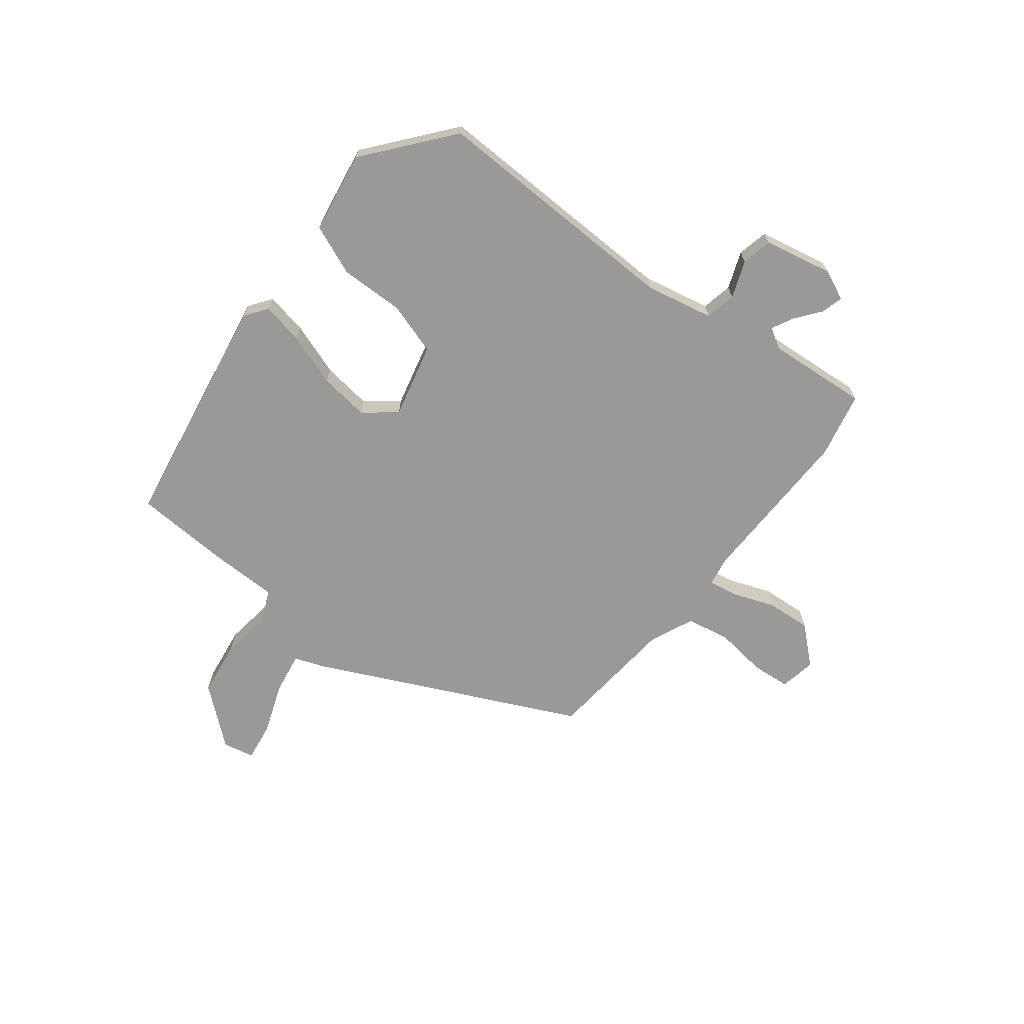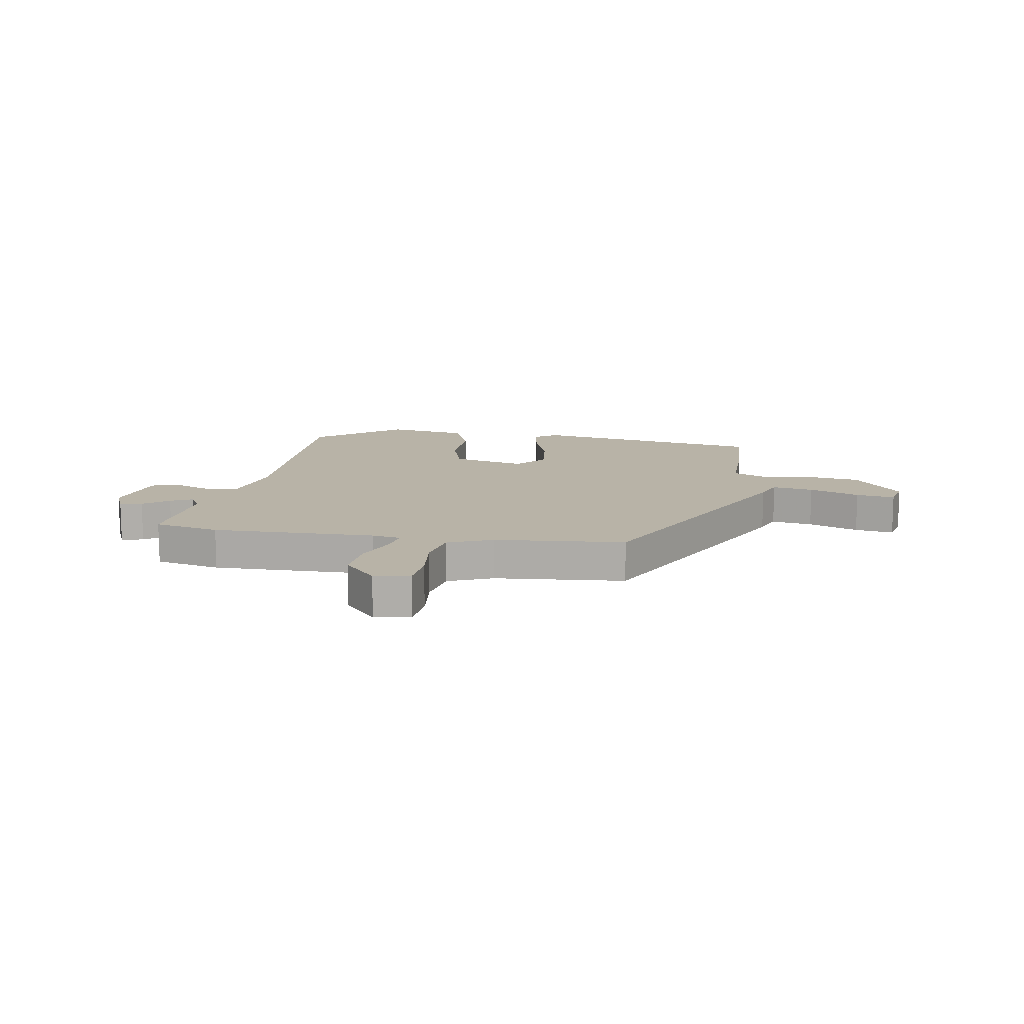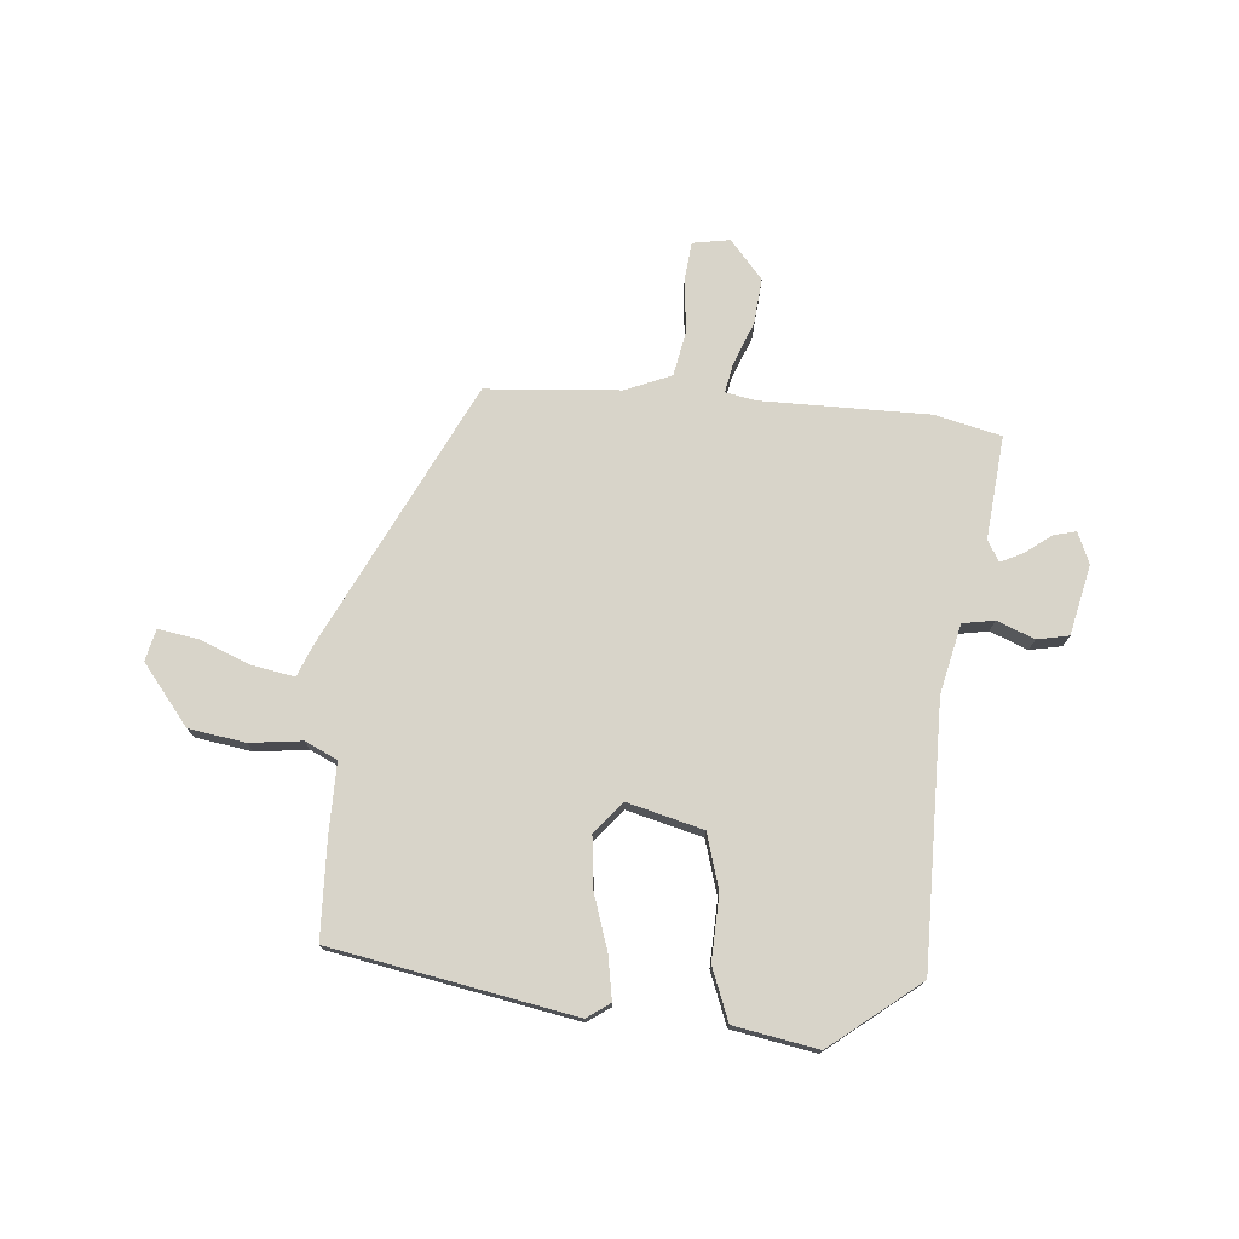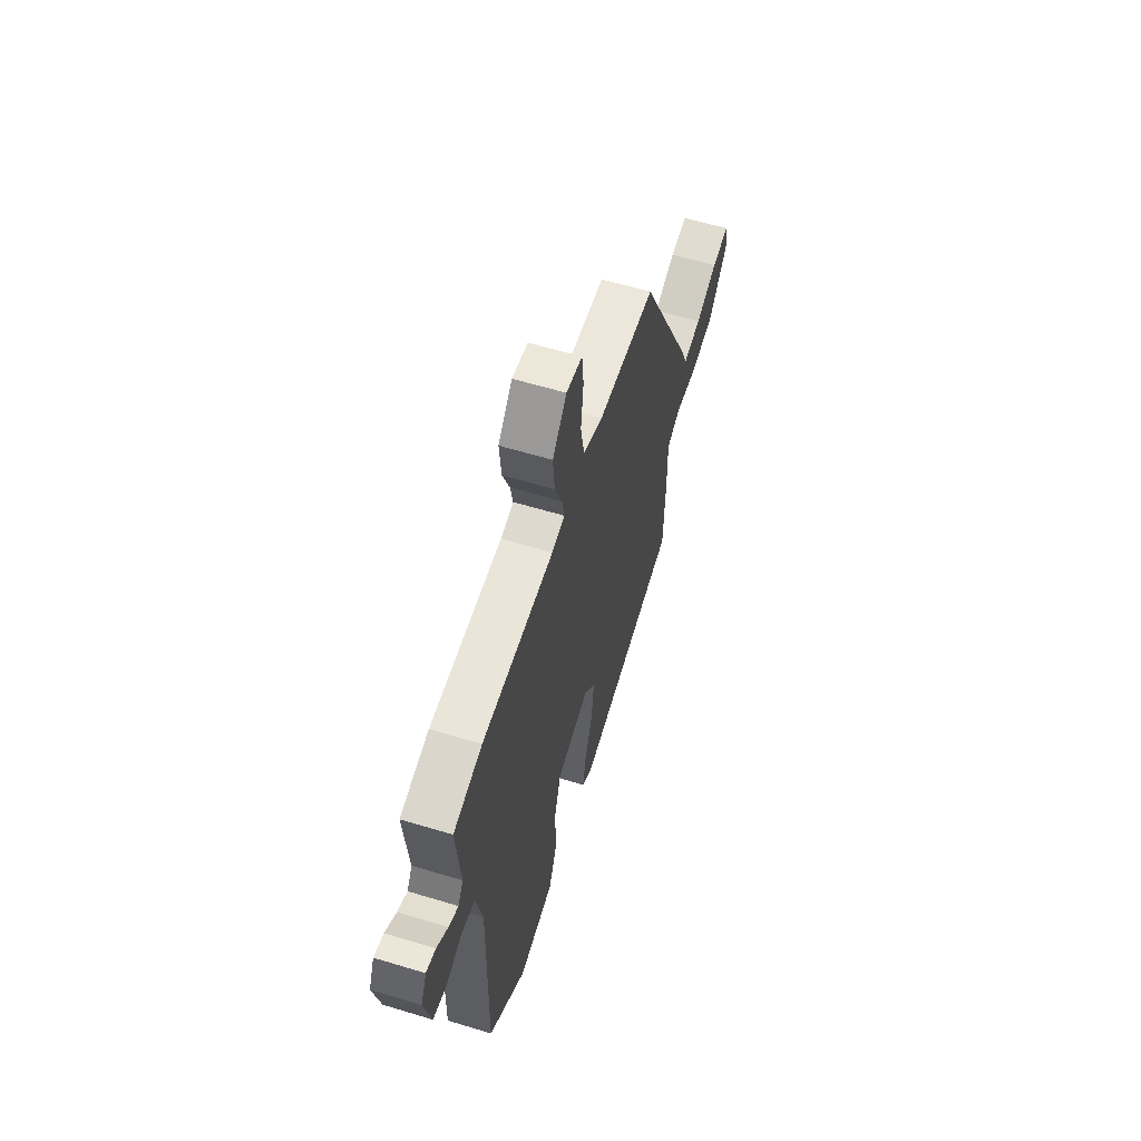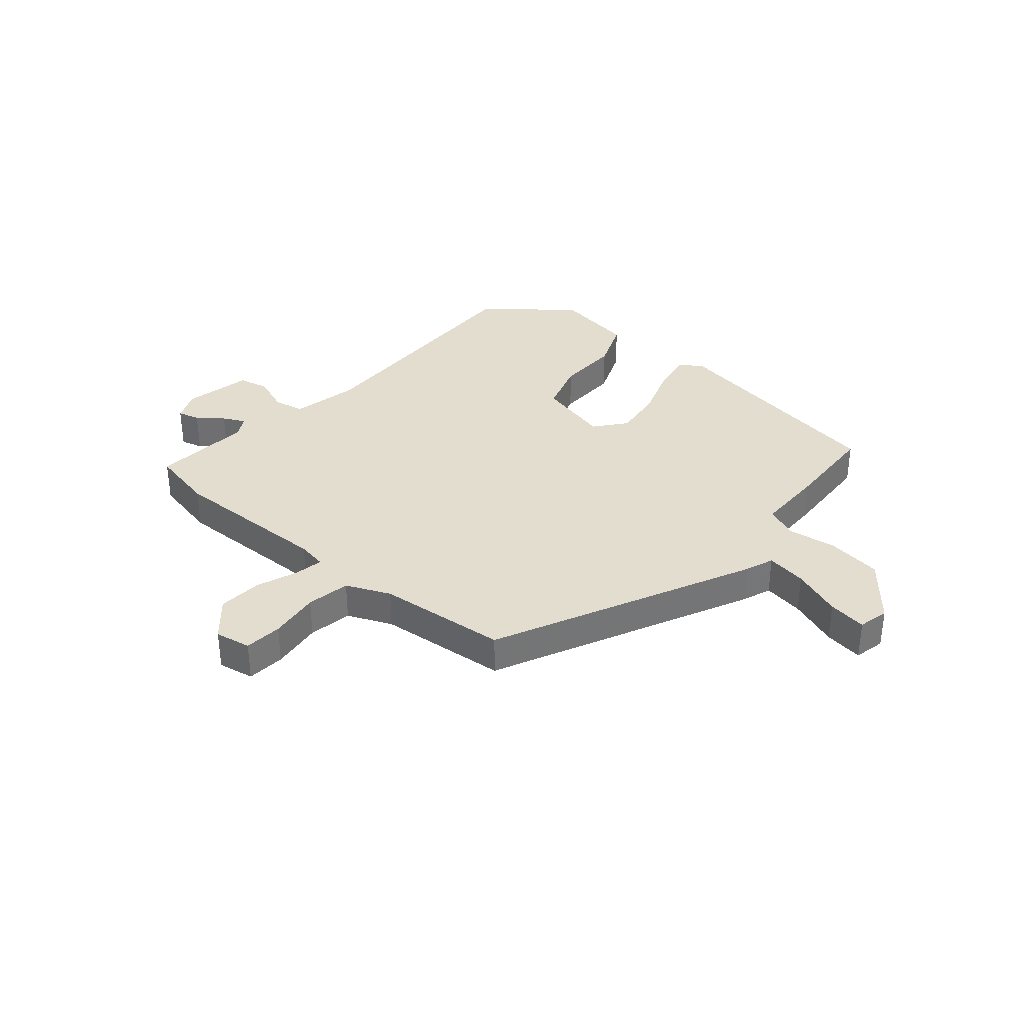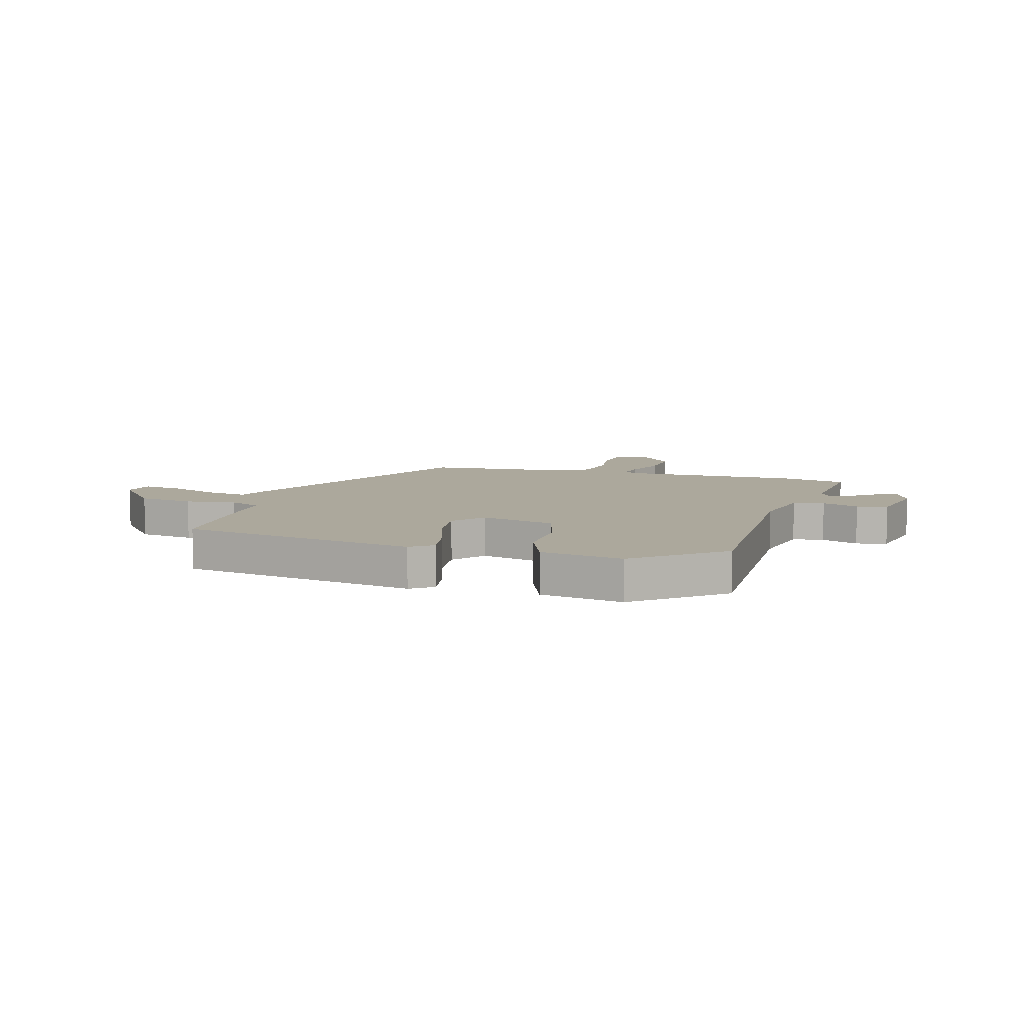
<metadata>
{"format":"obj","ext":"obj","renderer":"f3d","projection":"perspective","resolution":1024,"background":"white","views":[{"elev":-68.9,"azim":-128.8,"up":"+Y"},{"elev":12.7,"azim":8.9,"up":"+Y"},{"elev":75.3,"azim":-175.0,"up":"+Y"},{"elev":59.9,"azim":-72.7,"up":"+Z"},{"elev":35.0,"azim":39.6,"up":"+Y"},{"elev":8.5,"azim":-164.3,"up":"+Y"}]}
</metadata>
<code>
v 0.318 0.07 0.498
v 0.543 0.07 0.04
v 0.563 0.07 -0.011
v 0.636 0.07 0.002
v 0.725 0.07 0.037
v 0.794 0.07 0.048
v 0.807 0.07 -0.007
v 0.725 0.07 -0.109
v 0.627 0.07 -0.124
v 0.537 0.07 -0.113
v 0.481 0.07 -0.139
v 0.482 0.07 -0.261
v 0.476 0.07 -0.43
v 0.057 0.07 -0.507
v 0.017 0.07 -0.479
v 0.03 0.07 -0.404
v 0.061 0.07 -0.31
v 0.071 0.07 -0.221
v 0.025 0.07 -0.166
v -0.106 0.07 -0.2
v -0.134 0.07 -0.294
v -0.13 0.07 -0.407
v -0.165 0.07 -0.497
v -0.31 0.07 -0.523
v -0.463 0.07 -0.402
v -0.459 0.07 0.049
v -0.486 0.07 0.169
v -0.541 0.07 0.179
v -0.606 0.07 0.153
v -0.661 0.07 0.164
v -0.688 0.07 0.285
v -0.665 0.07 0.339
v -0.626 0.07 0.329
v -0.581 0.07 0.295
v -0.542 0.07 0.276
v -0.521 0.07 0.313
v -0.538 0.07 0.491
v -0.422 0.07 0.518
v -0.132 0.07 0.517
v -0.08 0.07 0.527
v -0.09 0.07 0.578
v -0.119 0.07 0.652
v -0.126 0.07 0.731
v -0.069 0.07 0.797
v -0.005 0.07 0.786
v 0.002 0.07 0.718
v -0.008 0.07 0.627
v 0.007 0.07 0.549
v 0.086 0.07 0.516
v 0.318 0 0.498
v 0.543 0 0.04
v 0.563 0 -0.011
v 0.636 0 0.002
v 0.725 0 0.037
v 0.794 0 0.048
v 0.807 0 -0.007
v 0.725 0 -0.109
v 0.627 0 -0.124
v 0.537 0 -0.113
v 0.481 0 -0.139
v 0.482 0 -0.261
v 0.476 0 -0.43
v 0.057 0 -0.507
v 0.017 0 -0.479
v 0.03 0 -0.404
v 0.061 0 -0.31
v 0.071 0 -0.221
v 0.025 0 -0.166
v -0.106 0 -0.2
v -0.134 0 -0.294
v -0.13 0 -0.407
v -0.165 0 -0.497
v -0.31 0 -0.523
v -0.463 0 -0.402
v -0.459 0 0.049
v -0.486 0 0.169
v -0.541 0 0.179
v -0.606 0 0.153
v -0.661 0 0.164
v -0.688 0 0.285
v -0.665 0 0.339
v -0.626 0 0.329
v -0.581 0 0.295
v -0.542 0 0.276
v -0.521 0 0.313
v -0.538 0 0.491
v -0.422 0 0.518
v -0.132 0 0.517
v -0.08 0 0.527
v -0.09 0 0.578
v -0.119 0 0.652
v -0.126 0 0.731
v -0.069 0 0.797
v -0.005 0 0.786
v 0.002 0 0.718
v -0.008 0 0.627
v 0.007 0 0.549
v 0.086 0 0.516
f 44 45 46 47
f 44 47 48
f 41 42 43 44
f 40 41 44 48
f 36 37 38 39
f 35 36 39 40
f 31 32 33 34
f 31 34 35
f 28 29 30 31
f 27 28 31 35
f 23 24 25 26
f 21 22 23 26
f 20 21 26 27
f 19 20 27 35
f 14 15 16 17
f 14 17 18
f 11 12 13 14
f 11 14 18
f 10 11 18 19
f 8 9 10
f 7 8 10
f 4 5 6 7
f 3 4 7 10
f 49 1 2 3
f 35 40 48 49
f 19 35 49
f 3 10 19 49
f 96 95 94 93
f 97 96 93
f 93 92 91 90
f 97 93 90 89
f 88 87 86 85
f 89 88 85 84
f 83 82 81 80
f 84 83 80
f 80 79 78 77
f 84 80 77 76
f 75 74 73 72
f 75 72 71 70
f 76 75 70 69
f 84 76 69 68
f 66 65 64 63
f 67 66 63
f 63 62 61 60
f 67 63 60
f 68 67 60 59
f 59 58 57
f 59 57 56
f 56 55 54 53
f 59 56 53 52
f 52 51 50 98
f 98 97 89 84
f 98 84 68
f 98 68 59 52
f 1 50 51 2
f 2 51 52 3
f 3 52 53 4
f 4 53 54 5
f 5 54 55 6
f 6 55 56 7
f 7 56 57 8
f 8 57 58 9
f 9 58 59 10
f 10 59 60 11
f 11 60 61 12
f 12 61 62 13
f 13 62 63 14
f 14 63 64 15
f 15 64 65 16
f 16 65 66 17
f 17 66 67 18
f 18 67 68 19
f 19 68 69 20
f 20 69 70 21
f 21 70 71 22
f 22 71 72 23
f 23 72 73 24
f 24 73 74 25
f 25 74 75 26
f 26 75 76 27
f 27 76 77 28
f 28 77 78 29
f 29 78 79 30
f 30 79 80 31
f 31 80 81 32
f 32 81 82 33
f 33 82 83 34
f 34 83 84 35
f 35 84 85 36
f 36 85 86 37
f 37 86 87 38
f 38 87 88 39
f 39 88 89 40
f 40 89 90 41
f 41 90 91 42
f 42 91 92 43
f 43 92 93 44
f 44 93 94 45
f 45 94 95 46
f 46 95 96 47
f 47 96 97 48
f 48 97 98 49
f 49 98 50 1

</code>
